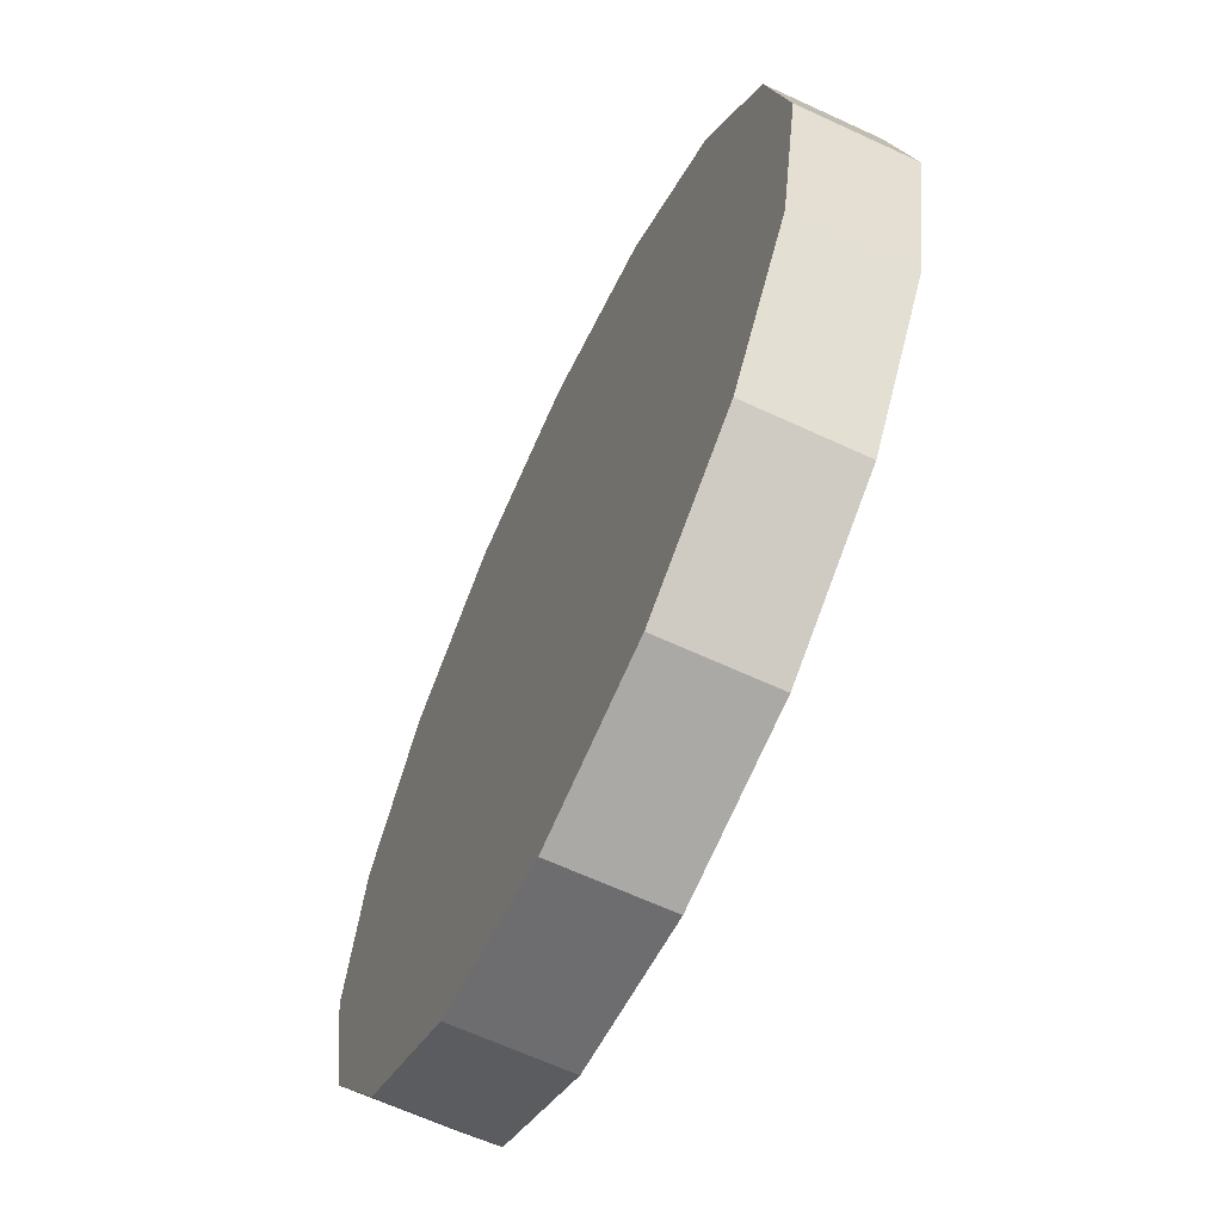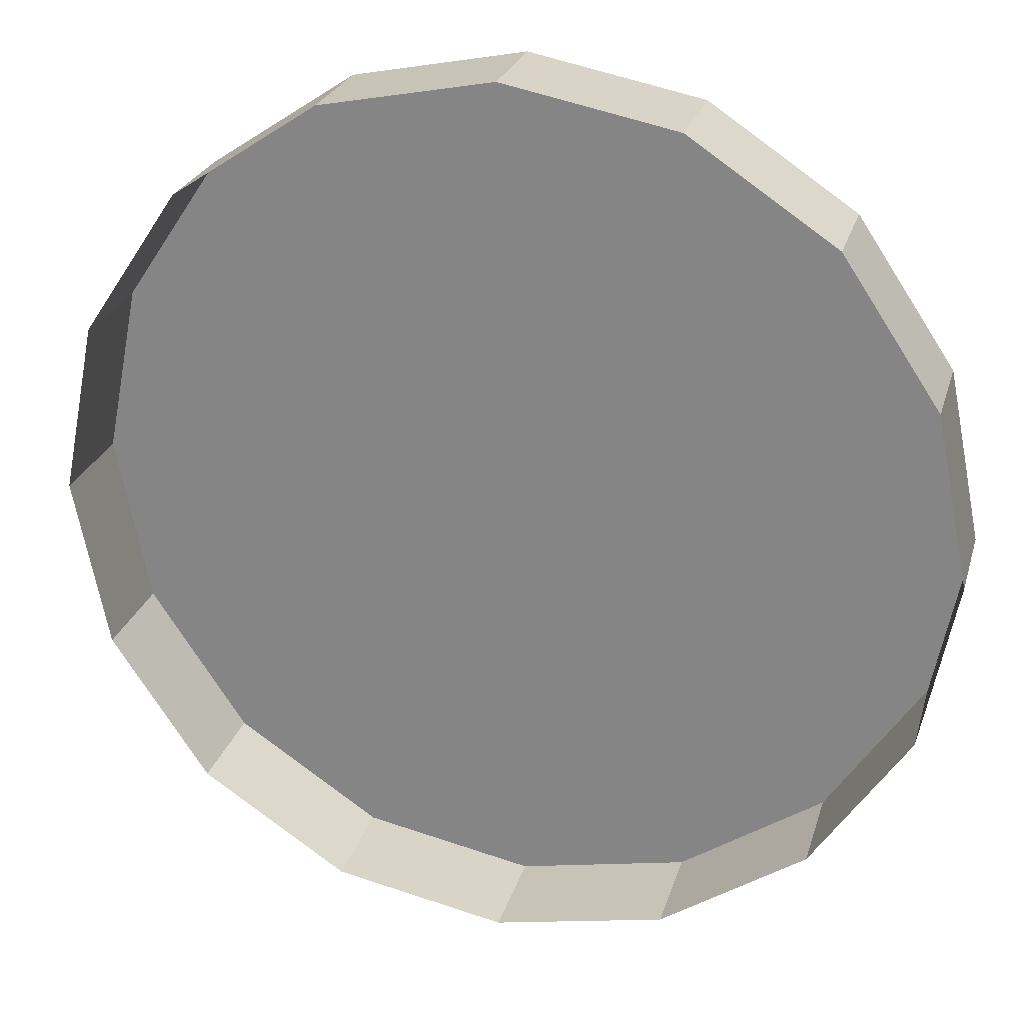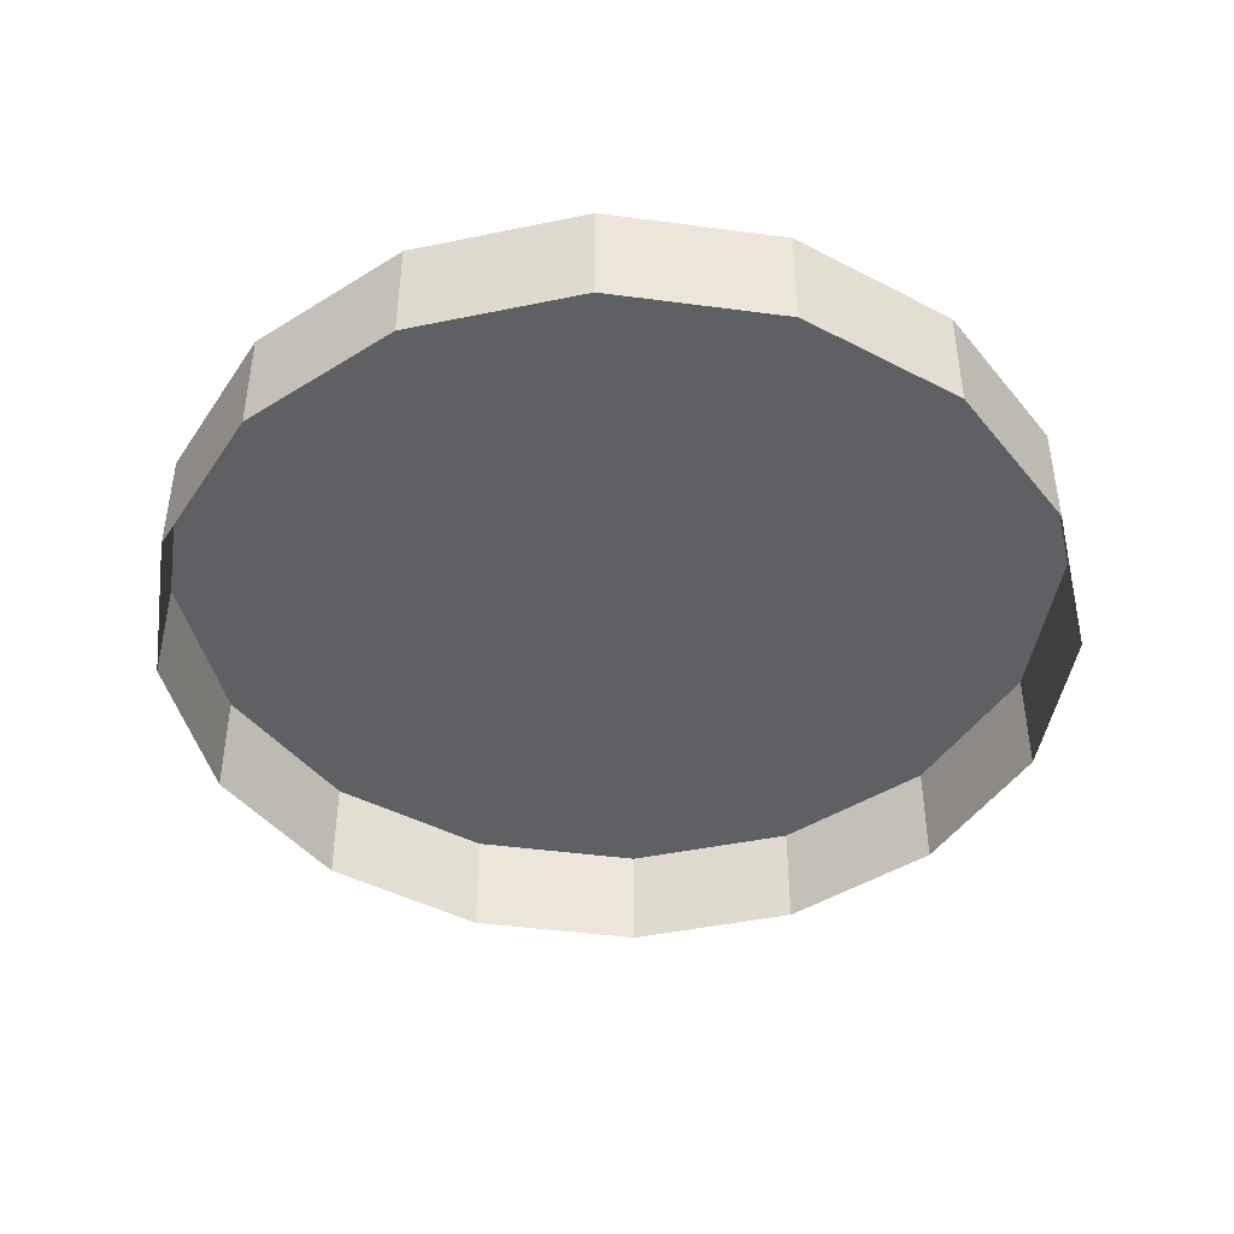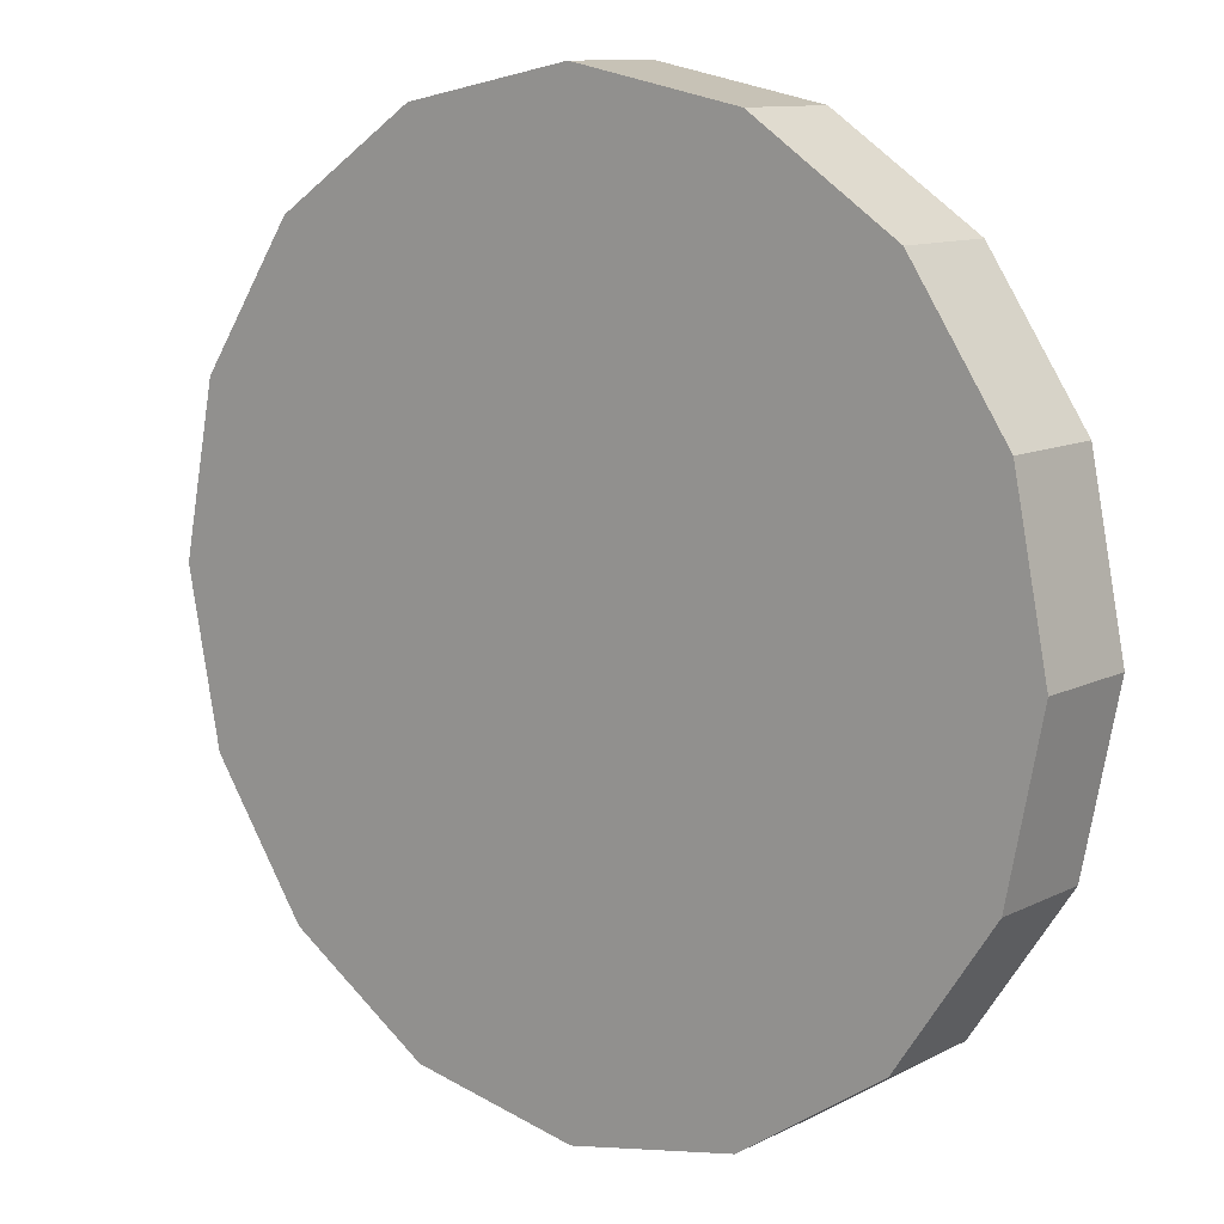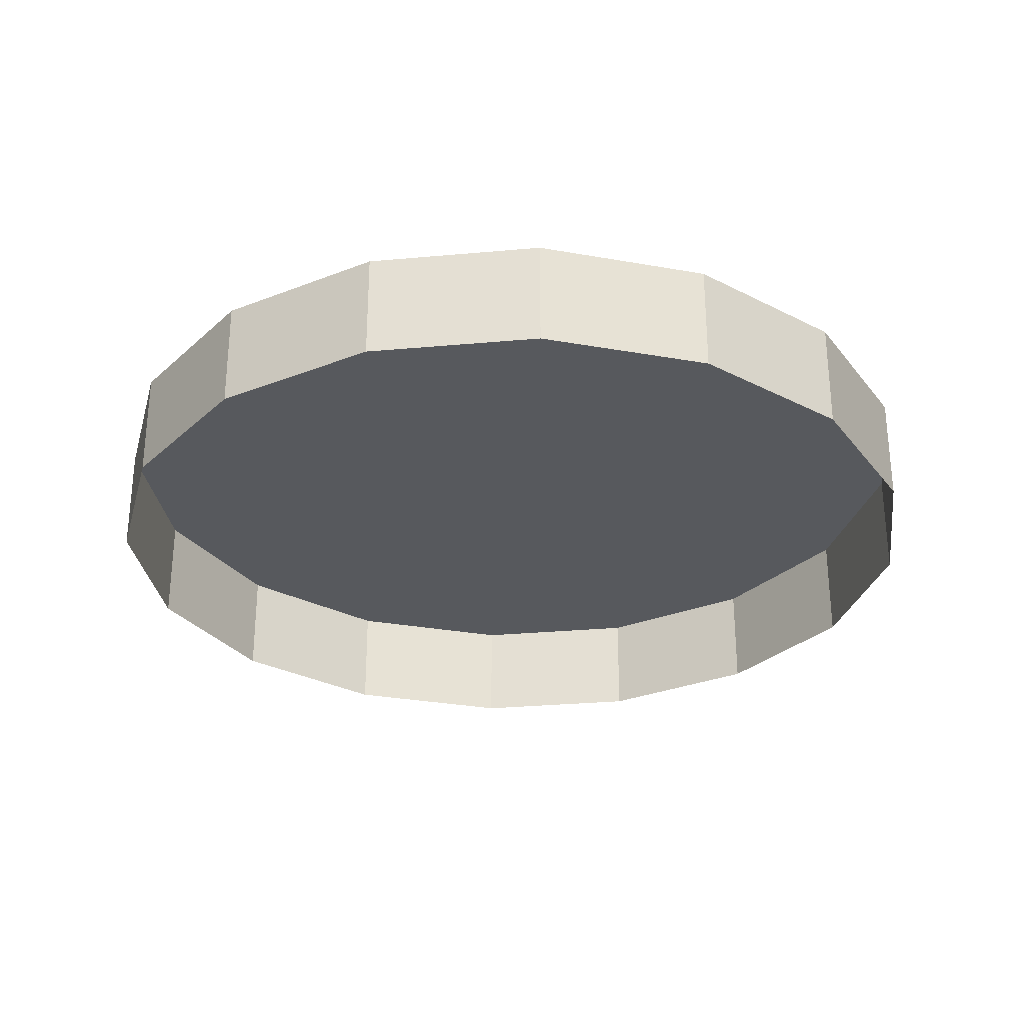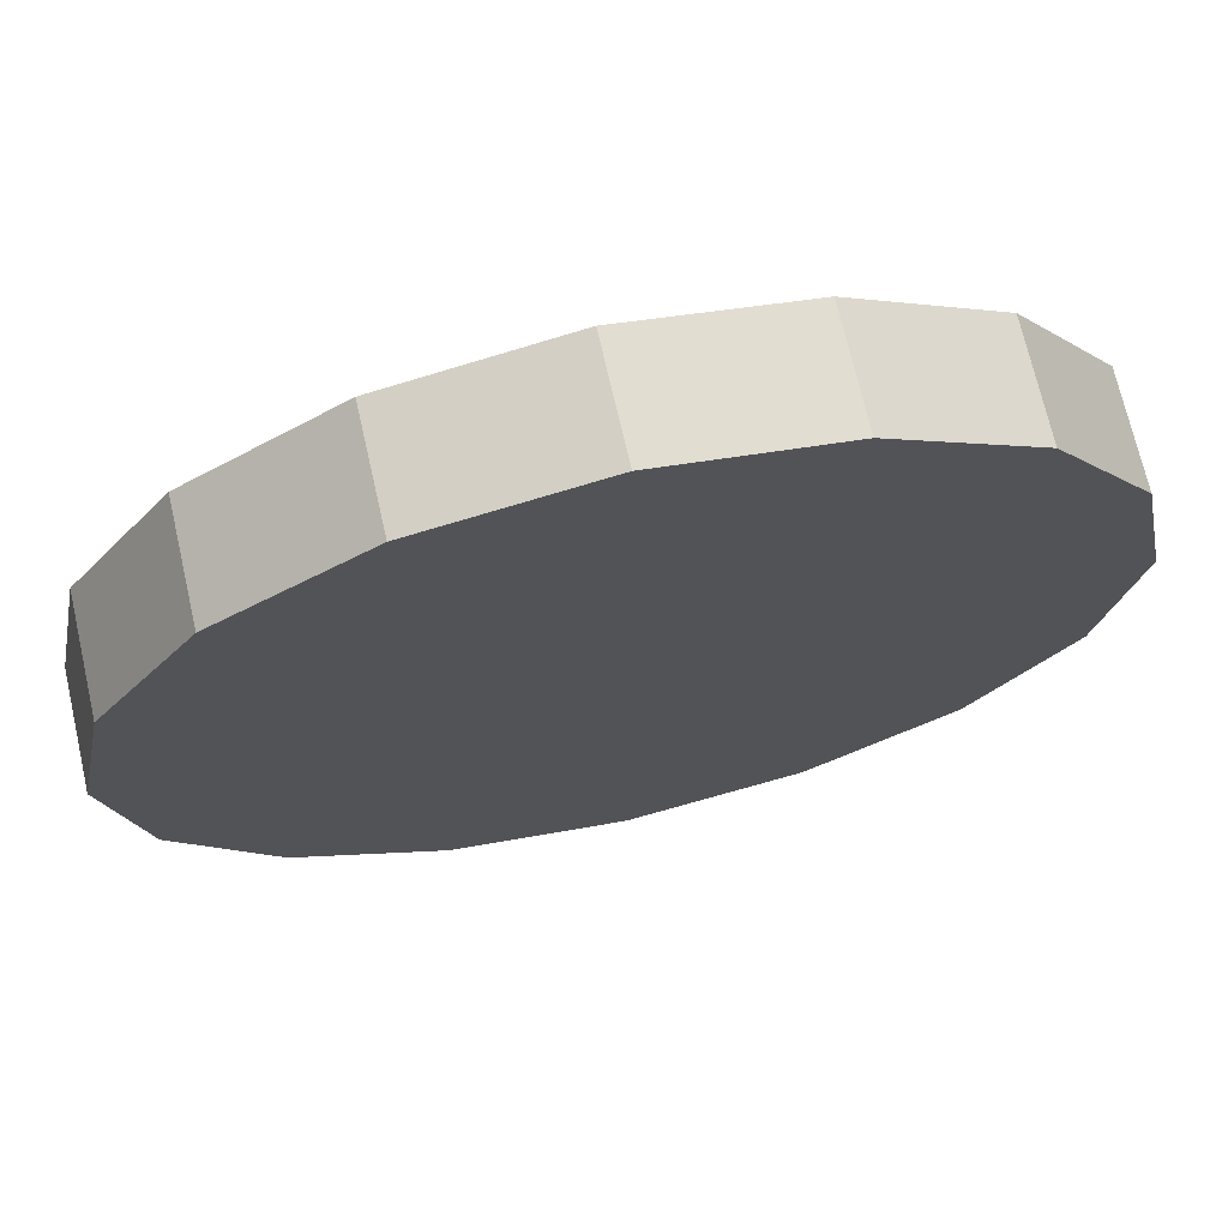
<metadata>
{"format":"obj","ext":"obj","renderer":"f3d","projection":"perspective","resolution":1024,"background":"white","views":[{"elev":-64.9,"azim":65.0,"up":"+Y"},{"elev":25.0,"azim":-165.0,"up":"+Y"},{"elev":-44.2,"azim":-132.6,"up":"+Z"},{"elev":10.8,"azim":39.0,"up":"+Y"},{"elev":-29.3,"azim":131.4,"up":"+Z"},{"elev":70.8,"azim":-12.9,"up":"+Y"}]}
</metadata>
<code>
o LM_L_LMet3_UnderPF
v 96.7 -49.6 -32.37
v 87.67 -47.8 -32.37
v 96.7 -49.6 -26.57
v 87.67 -47.8 -32.37
v 78.65 -49.6 -32.37
v 87.67 -47.8 -26.57
v 87.67 -47.8 -32.37
v 87.67 -47.8 -26.57
v 96.7 -49.6 -26.57
v 104.3 -54.71 -32.37
v 96.7 -49.6 -32.37
v 104.3 -54.71 -26.57
v 96.7 -49.6 -26.57
v 78.65 -49.6 -32.37
v 78.65 -49.6 -26.57
v 87.67 -47.8 -26.57
v 78.65 -49.6 -32.37
v 70.99 -54.71 -32.37
v 78.65 -49.6 -26.57
v 104.3 -54.71 -32.37
v 104.3 -54.71 -26.57
v 109.5 -62.36 -26.57
v 70.99 -54.71 -32.37
v 70.99 -54.71 -26.57
v 78.65 -49.6 -26.57
v 109.5 -62.36 -32.37
v 104.3 -54.71 -32.37
v 109.5 -62.36 -26.57
v 111.3 -71.39 -26.57
v 96.7 -49.6 -26.57
v 87.67 -47.8 -26.57
v 70.99 -54.71 -32.37
v 65.88 -62.36 -32.37
v 70.99 -54.71 -26.57
v 104.3 -54.71 -26.57
v 64.09 -71.39 -26.57
v 78.65 -49.6 -26.57
v 111.3 -71.39 -26.57
v 109.5 -62.36 -26.57
v 104.3 -54.71 -26.57
v 109.5 -62.36 -32.37
v 109.5 -62.36 -26.57
v 111.3 -71.39 -26.57
v 65.88 -62.36 -26.57
v 64.09 -71.39 -26.57
v 78.65 -49.6 -26.57
v 70.99 -54.71 -26.57
v 111.3 -71.39 -32.37
v 109.5 -62.36 -32.37
v 111.3 -71.39 -26.57
v 65.88 -62.36 -32.37
v 64.09 -71.39 -32.37
v 65.88 -62.36 -26.57
v 70.99 -54.71 -26.57
v 65.88 -62.36 -26.57
v 64.09 -71.39 -26.57
v 111.3 -71.39 -32.37
v 111.3 -71.39 -26.57
v 109.5 -80.41 -26.57
v 64.09 -71.39 -32.37
v 64.09 -71.39 -26.57
v 65.88 -62.36 -26.57
v 87.67 -94.97 -26.57
v 111.3 -71.39 -26.57
v 87.67 -47.8 -26.57
v 109.5 -80.41 -32.37
v 111.3 -71.39 -32.37
v 109.5 -80.41 -26.57
v 87.67 -47.8 -26.57
v 64.09 -71.39 -26.57
v 87.67 -94.97 -26.57
v 64.09 -71.39 -32.37
v 65.88 -80.41 -32.37
v 64.09 -71.39 -26.57
v 104.3 -88.06 -26.57
v 109.5 -80.41 -26.57
v 111.3 -71.39 -26.57
v 109.5 -80.41 -32.37
v 109.5 -80.41 -26.57
v 104.3 -88.06 -26.57
v 65.88 -80.41 -32.37
v 65.88 -80.41 -26.57
v 64.09 -71.39 -26.57
v 104.3 -88.06 -32.37
v 109.5 -80.41 -32.37
v 104.3 -88.06 -26.57
v 111.3 -71.39 -26.57
v 96.7 -93.18 -26.57
v 104.3 -88.06 -26.57
v 65.88 -80.41 -32.37
v 70.99 -88.06 -32.37
v 65.88 -80.41 -26.57
v 64.09 -71.39 -26.57
v 65.88 -80.41 -26.57
v 70.99 -88.06 -26.57
v 111.3 -71.39 -26.57
v 87.67 -94.97 -26.57
v 96.7 -93.18 -26.57
v 104.3 -88.06 -32.37
v 104.3 -88.06 -26.57
v 96.7 -93.18 -26.57
v 96.7 -93.18 -32.37
v 70.99 -88.06 -26.57
v 64.09 -71.39 -26.57
v 70.99 -88.06 -26.57
v 78.65 -93.18 -26.57
v 70.99 -88.06 -32.37
v 78.65 -93.18 -32.37
v 70.99 -88.06 -26.57
v 64.09 -71.39 -26.57
v 78.65 -93.18 -26.57
v 87.67 -94.97 -26.57
v 87.67 -94.97 -32.37
v 96.7 -93.18 -32.37
v 87.67 -94.97 -26.57
v 78.65 -93.18 -32.37
v 87.67 -94.97 -32.37
v 78.65 -93.18 -26.57
v 96.7 -93.18 -32.37
v 96.7 -93.18 -26.57
v 87.67 -94.97 -26.57
v 78.65 -93.18 -32.37
v 78.65 -93.18 -26.57
v 70.99 -88.06 -26.57
v 87.67 -94.97 -32.37
v 87.67 -94.97 -26.57
v 78.65 -93.18 -26.57
f 3 2 1
f 6 5 4
f 9 8 7
f 12 11 10
f 12 13 11
f 16 15 14
f 19 18 17
f 22 21 20
f 25 24 23
f 28 27 26
f 31 30 29
f 34 33 32
f 30 35 29
f 37 31 36
f 40 39 38
f 43 42 41
f 34 44 33
f 47 46 45
f 50 49 48
f 53 52 51
f 56 55 54
f 59 58 57
f 62 61 60
f 65 64 63
f 68 67 66
f 71 70 69
f 74 73 72
f 77 76 75
f 80 79 78
f 83 82 81
f 86 85 84
f 89 88 87
f 92 91 90
f 95 94 93
f 98 97 96
f 101 100 99
f 101 99 102
f 92 103 91
f 106 105 104
f 109 108 107
f 112 111 110
f 115 114 113
f 118 117 116
f 121 120 119
f 124 123 122
f 127 126 125

</code>
